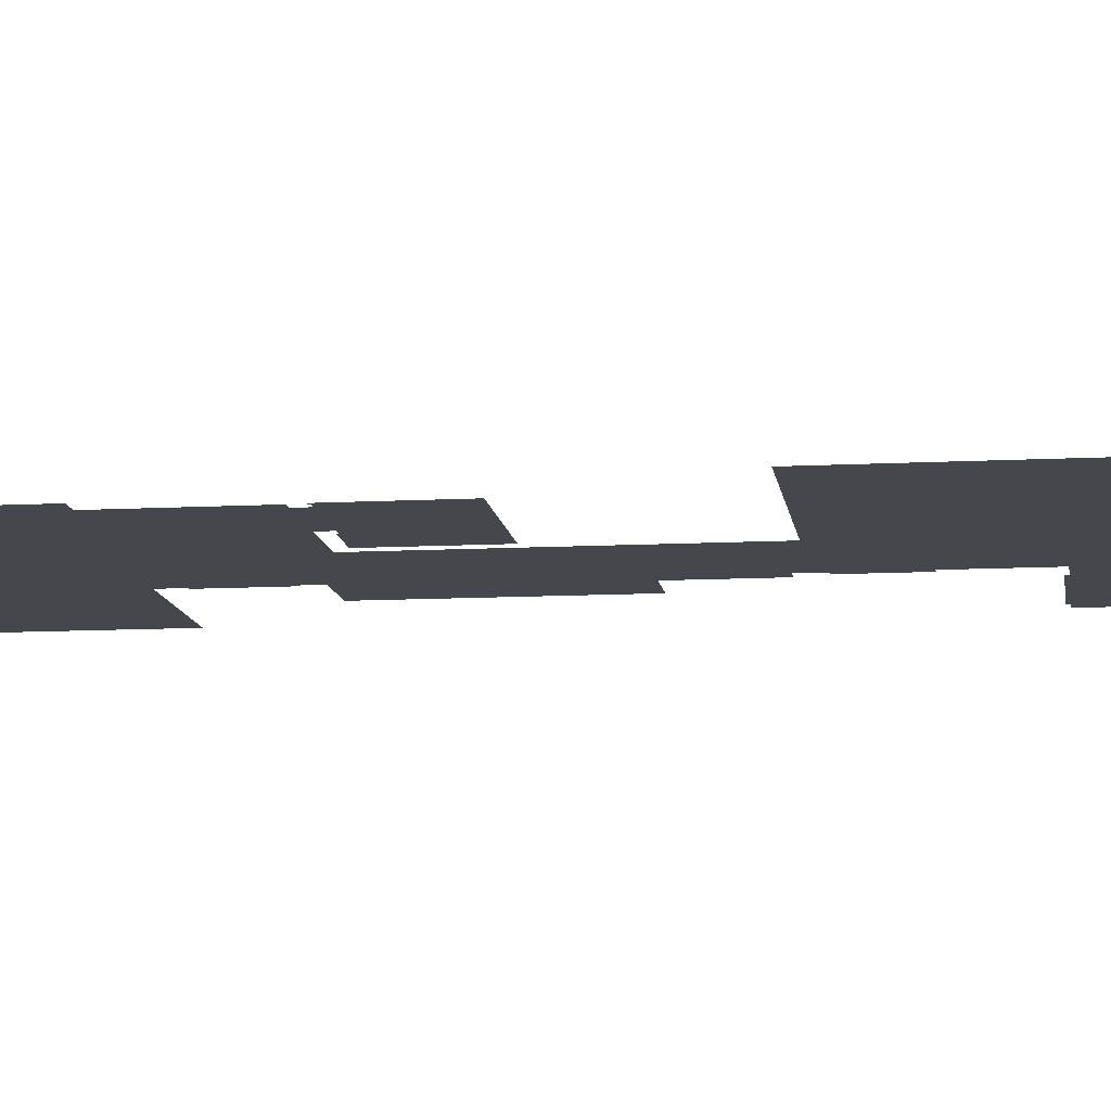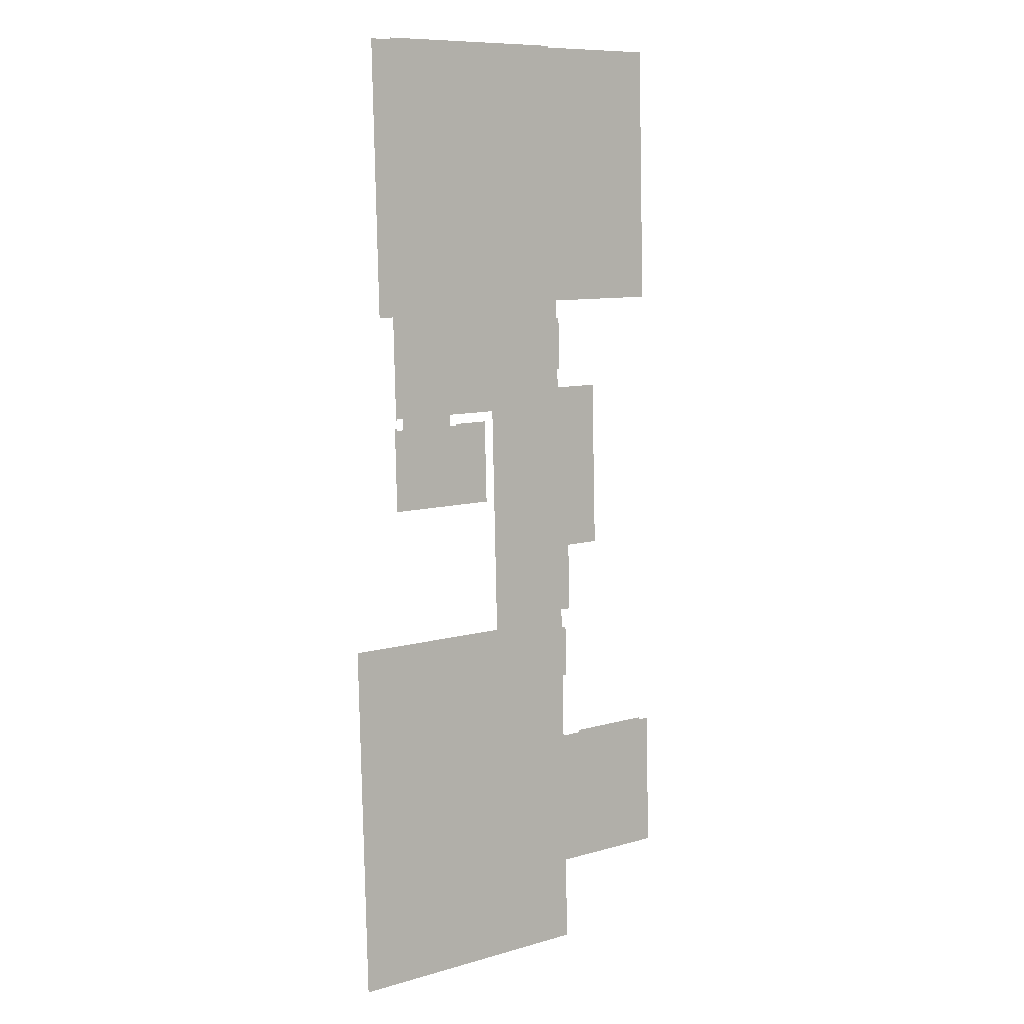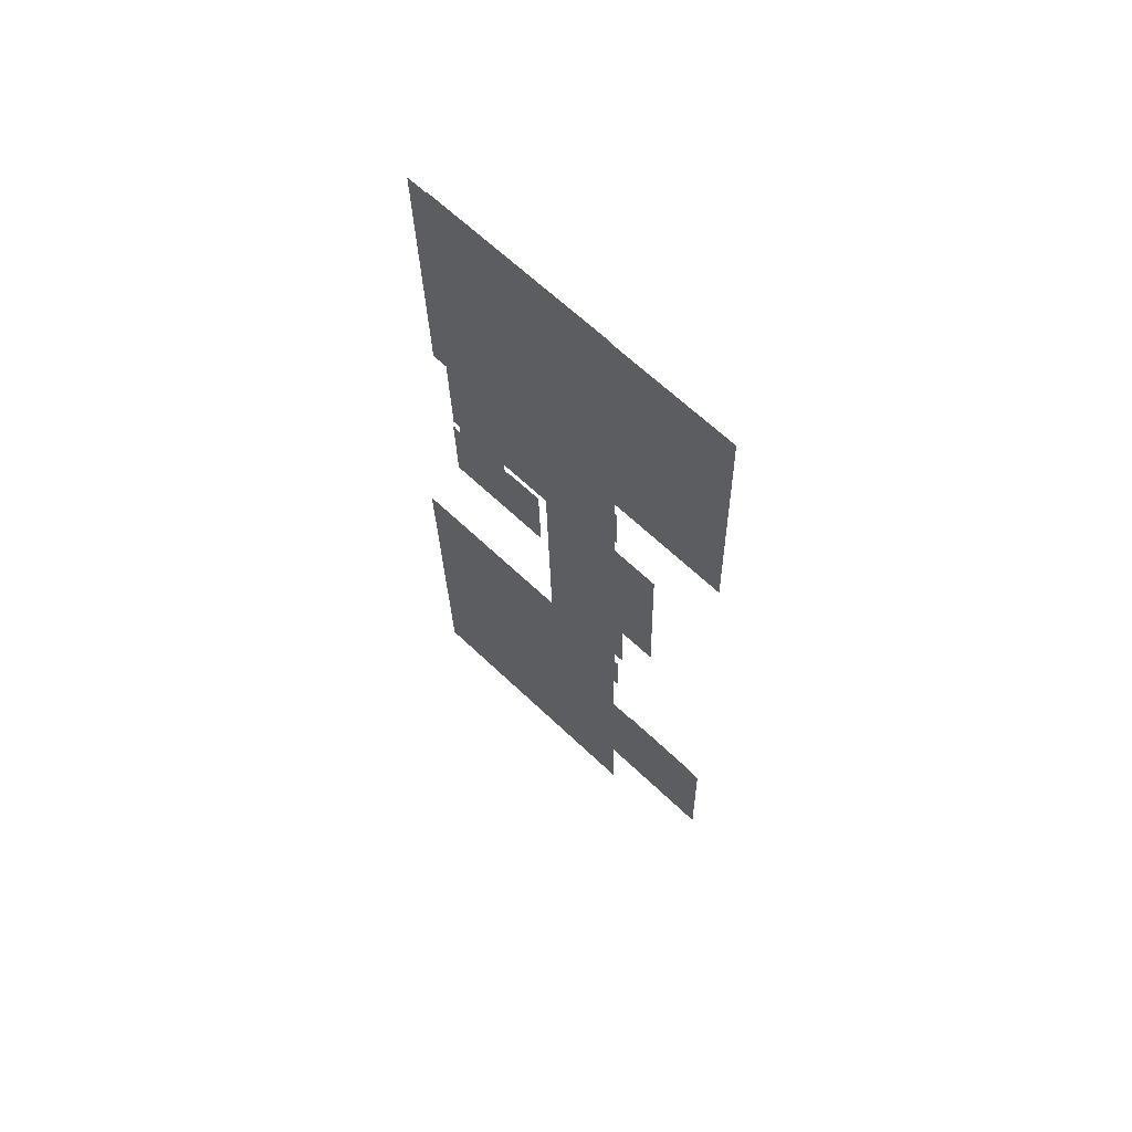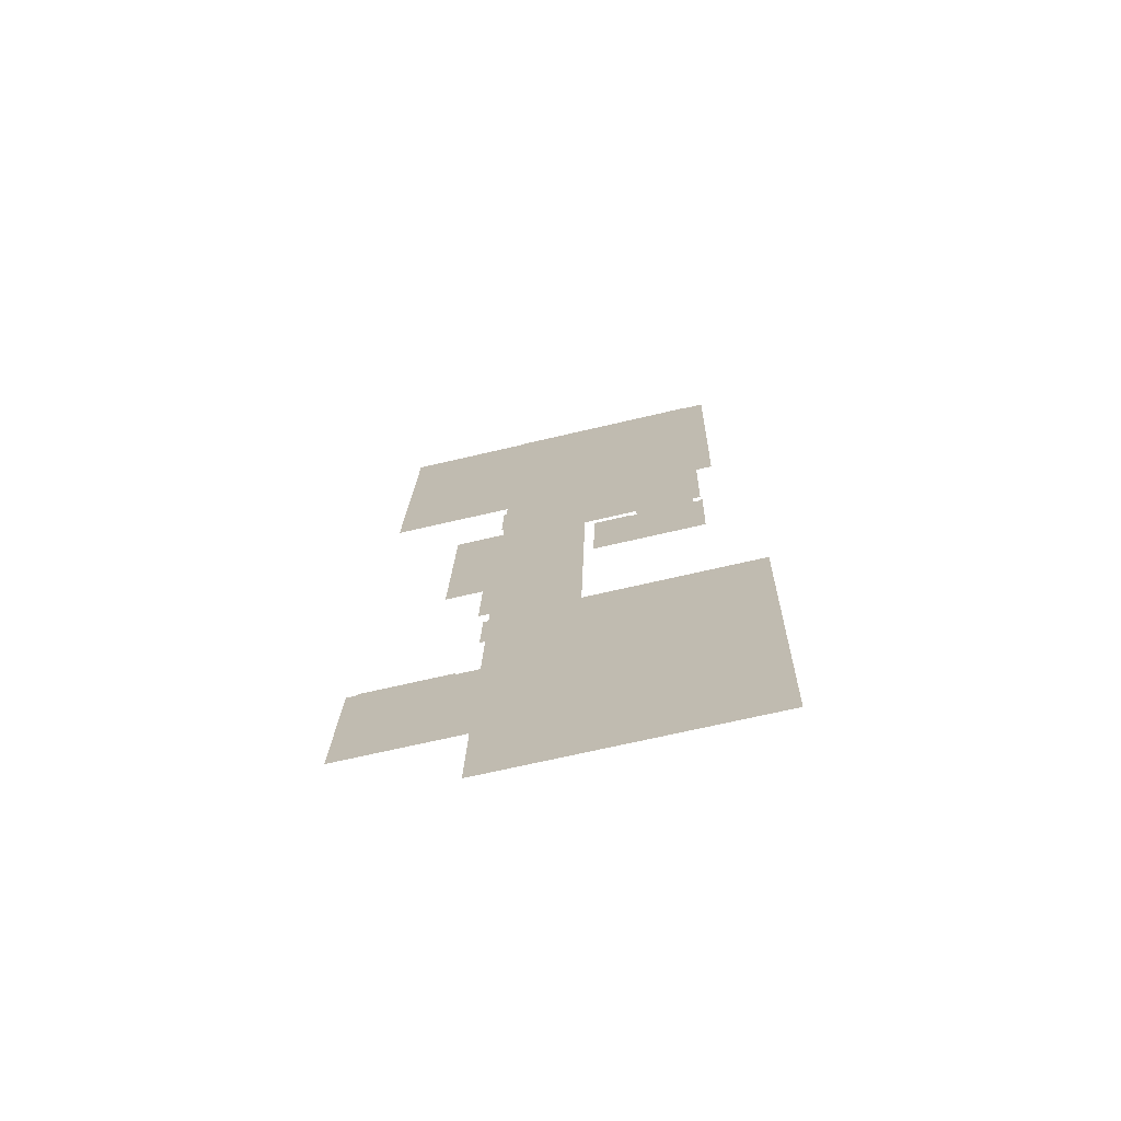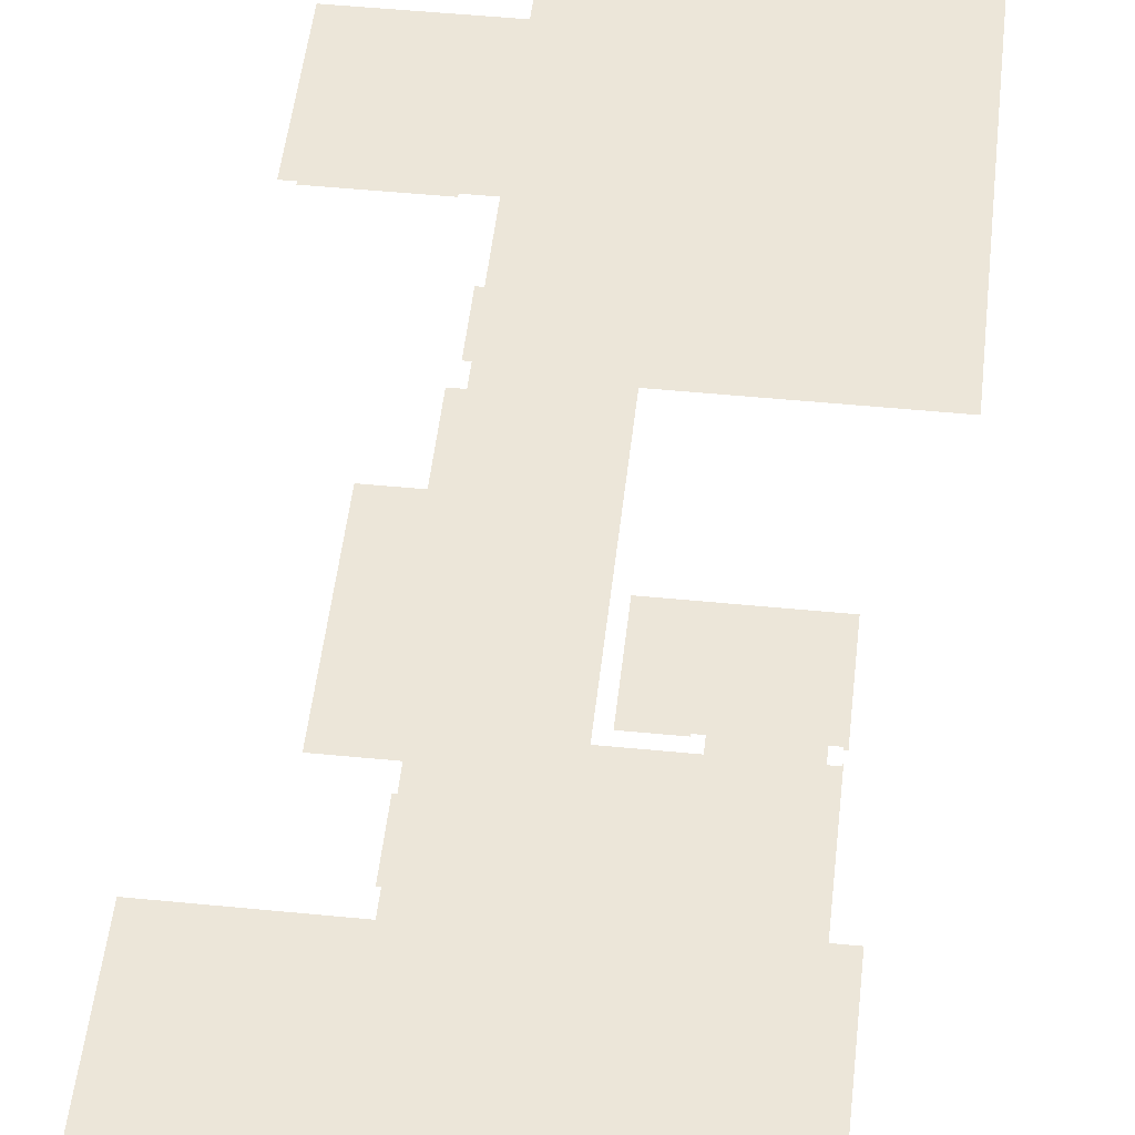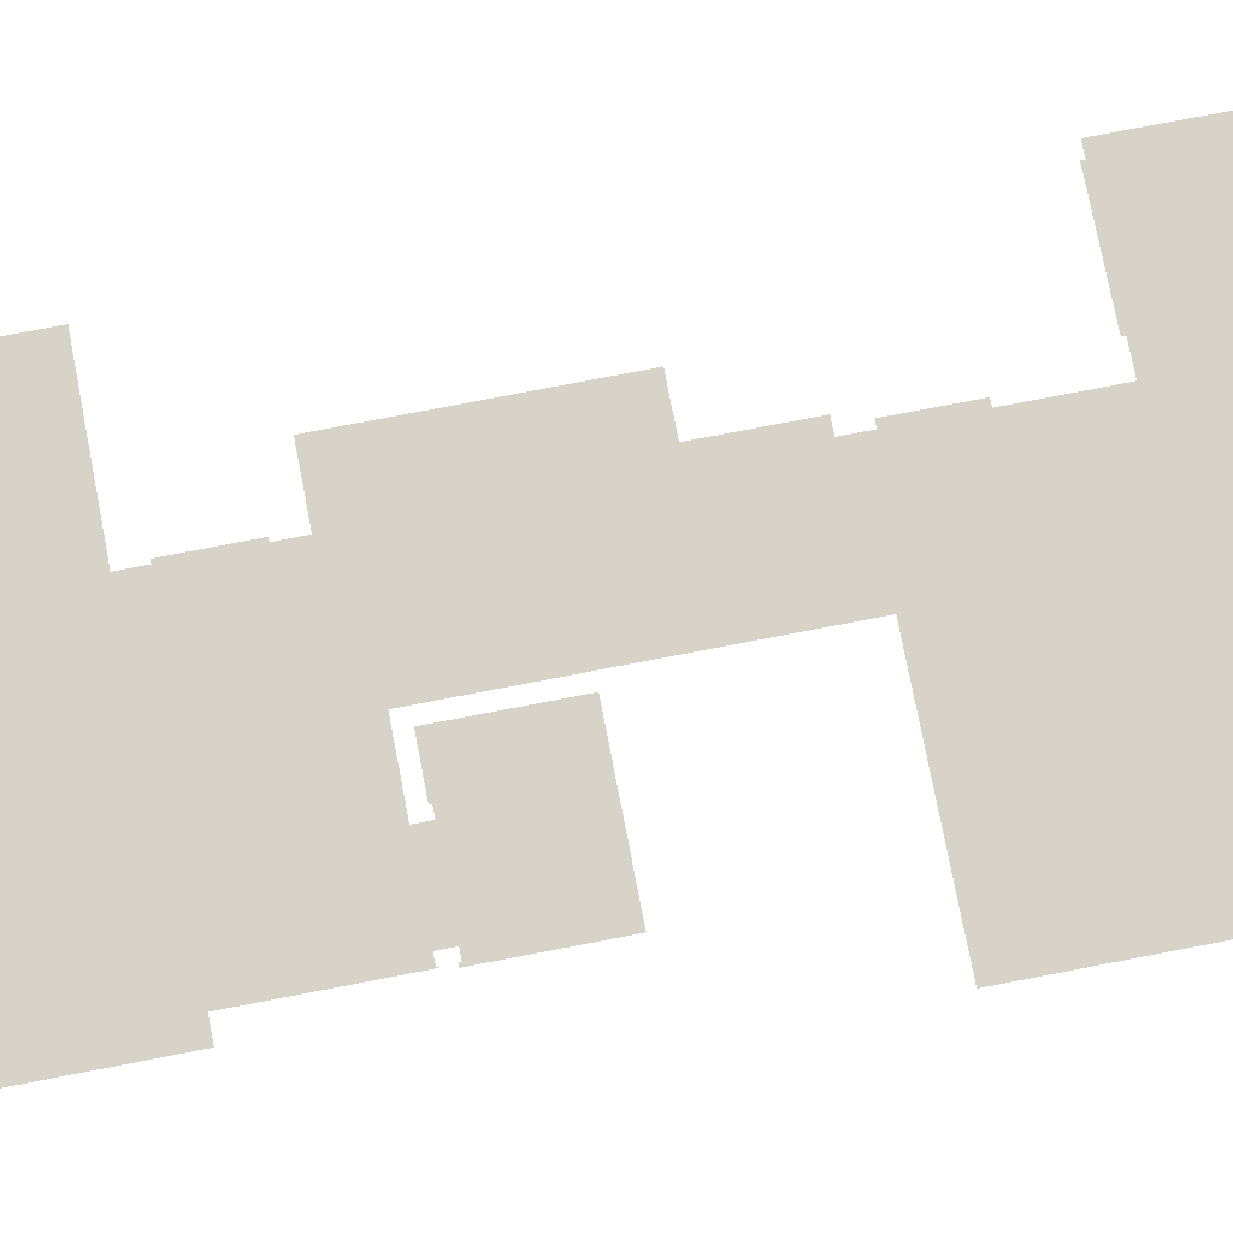
<metadata>
{"format":"obj","ext":"obj","renderer":"f3d","projection":"perspective","resolution":1024,"background":"white","views":[{"elev":-10.9,"azim":99.0,"up":"+Y"},{"elev":7.3,"azim":143.6,"up":"+Z"},{"elev":66.3,"azim":-136.1,"up":"+Z"},{"elev":-72.2,"azim":13.4,"up":"+Z"},{"elev":49.2,"azim":7.7,"up":"+Y"},{"elev":75.8,"azim":80.5,"up":"+Y"}]}
</metadata>
<code>
o int3-floors-f1d-hardwood-diningB-surface
v 11.9 2.33 -176.8
v 12.04 2.33 -171.2
v 14.23 2.33 -171.2
v 14.09 2.33 -176.8
v 11.76 2.33 -182.3
v 13.95 2.33 -182.4
v 11.62 2.33 -187.9
v 13.81 2.33 -188
v 11.48 2.33 -193.5
v 13.67 2.33 -193.5
v 11.34 2.33 -199.1
v 13.53 2.33 -199.1
v 11.2 2.33 -204.6
v 13.39 2.33 -204.7
v 16.42 2.33 -171.3
v 16.28 2.33 -176.9
v 15.72 2.33 -199.2
v 15.58 2.33 -204.8
v 18.61 2.33 -171.4
v 18.47 2.33 -176.9
v 17.91 2.33 -199.2
v 17.77 2.33 -204.8
v 20.1 2.33 -199.3
v 19.96 2.33 -204.9
v 5.5 2.33 -169.6
v 5.601 2.33 -165.5
v 7.654 2.33 -171.1
v 5.398 2.33 -173.6
v 7.514 2.33 -176.7
v 8.487 2.33 -165.6
v 10.81 2.33 -177.8
v 8.056 2.33 -177.7
v 5.297 2.33 -177.6
v 10.67 2.33 -178.6
v 10.79 2.33 -178.6
v 10.73 2.33 -181.1
v 10.61 2.33 -181.1
v 8.404 2.33 -185.9
v 8.503 2.33 -182
v 10.71 2.33 -182
v 11.37 2.33 -165.7
v 14.37 2.33 -165.7
v 11.37 2.33 -165.6
v 10 2.33 -189.9
v 9.92 2.33 -193.2
v 10.43 2.33 -193.2
v 8.304 2.33 -189.9
v 6.813 2.33 -204.5
v 5.243 2.33 -199.4
v 9.242 2.33 -199.5
v 4.581 2.33 -206.1
v 4.663 2.33 -202.8
v 5.24 2.33 -199.5
v 4.745 2.33 -199.5
v 9.239 2.33 -199.6
v 10.26 2.33 -199.7
v 10.08 2.33 -206.2
v 7.33 2.33 -206.1
v 10.4 2.33 -194.1
v 10.16 2.33 -194.1
v 10.34 2.33 -196.6
v 10.1 2.33 -196.6
v 14.5 2.33 -190.2
v 9.989 2.33 -210.2
v 14 2.33 -210.3
v 14.68 2.33 -183
v 14.59 2.33 -186.6
v 17.37 2.33 -165.7
v 18.33 2.33 -182.5
v 20.37 2.33 -165.9
v 20.26 2.33 -180.8
v 17.16 2.33 -183.1
v 15.13 2.33 -183.5
v 16.82 2.33 -183.5
v 16.81 2.33 -183.6
v 17.15 2.33 -183.6
v 19.84 2.33 -183.2
v 19.83 2.33 -183.7
v 21.17 2.33 -174.3
v 20.32 2.33 -178.4
v 21.06 2.33 -178.5
v 20.37 2.33 -165.8
v 21.27 2.33 -170.1
v 21.38 2.33 -165.9
v 20.2 2.33 -183.2
v 20.17 2.33 -183.2
v 20.17 2.33 -183.2
v 20.16 2.33 -183.7
v 20.16 2.33 -183.6
v 20.27 2.33 -183.6
v 14.41 2.33 -193.8
v 17.6 2.33 -187.4
v 15.03 2.33 -187.4
v 18.42 2.33 -193.9
v 18.01 2.33 -210.4
v 20.17 2.33 -187.5
v 22.43 2.33 -194
v 22.33 2.33 -198.1
v 22.22 2.33 -202.2
v 22.12 2.33 -206.4
v 22.01 2.33 -210.5
f 1 2 3 4
f 5 1 4 6
f 7 5 6 8
f 9 7 8 10
f 11 9 10 12
f 13 11 12 14
f 4 3 15 16
f 14 12 17 18
f 16 15 19 20
f 18 17 21 22
f 22 21 23 24
f 25 26 27
f 28 25 27
f 27 2 1 29
f 30 27 26
f 31 32 29
f 29 33 28 27
f 32 33 29
f 34 35 36 37
f 38 39 40
f 27 30 41
f 2 42 3
f 41 42 2
f 2 27 41
f 41 43 42
f 29 1 31
f 36 35 5
f 40 36 5
f 5 7 40
f 1 5 35
f 35 31 1
f 38 40 44
f 16 6 4
f 44 40 7
f 45 44 46
f 38 44 47
f 48 49 50
f 51 52 48
f 53 52 54
f 48 52 53
f 13 55 56
f 48 53 49
f 48 57 58
f 48 58 51
f 50 55 48
f 59 46 9
f 60 59 61 62
f 46 44 7
f 10 8 63
f 59 9 61
f 9 46 7
f 48 55 13
f 64 57 13
f 61 11 56
f 11 61 9
f 13 57 48
f 13 56 11
f 64 13 14 65
f 6 66 67 8
f 68 15 3 42
f 16 20 69
f 19 68 70
f 71 69 20
f 19 15 68
f 6 16 69
f 66 6 69 72
f 73 74 75
f 69 76 72
f 71 77 69
f 77 78 69
f 20 19 79
f 20 79 80
f 80 79 81
f 82 70 68
f 83 79 19
f 83 70 84
f 85 86 87
f 71 87 77
f 71 85 87
f 80 71 20
f 19 70 83
f 88 89 90
f 63 8 67
f 91 10 63
f 75 76 92
f 76 69 92
f 75 92 93
f 73 75 93
f 14 18 65
f 17 91 94
f 65 18 22 95
f 17 94 21
f 17 12 91
f 10 91 12
f 96 92 78
f 96 78 88
f 94 97 23
f 96 88 90
f 23 97 98
f 95 22 24
f 24 99 100
f 23 98 99 24
f 100 101 24
f 24 101 95
f 23 21 94
f 69 78 92

</code>
